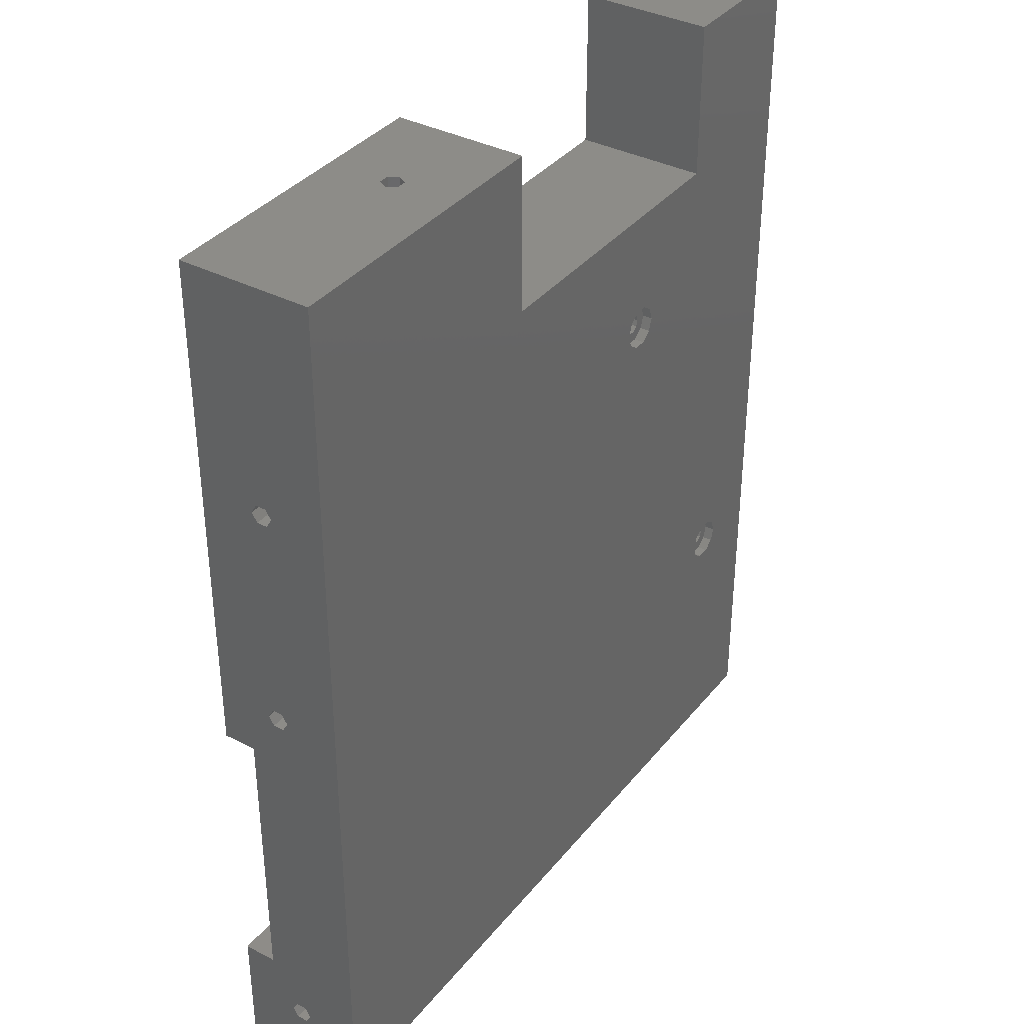
<metadata>
{"format":"stl","ext":"stl","renderer":"f3d","projection":"perspective","resolution":1024,"background":"white","views":[{"elev":36.6,"azim":123.8,"up":"+Y"}]}
</metadata>
<code>
# stl→obj: 392 verts, 836 faces
v 106.2 -127.8 10
v 106.2 -73.16 10
v 107.1 -127.8 11.65
v 107.1 -127.8 8.35
v 107.1 -73.16 8.35
v 106.2 -140.6 10
v 106.2 -133.5 10
v 107.1 -133.5 11.65
v 107.8 -140.6 12.86
v 107.1 -133.5 8.35
v 107.8 -140.6 7.142
v 106.2 -17.5 10
v 107.1 -32.14 8.35
v 107.8 -17.5 7.142
v 107.8 -17.5 12.86
v 107.1 -32.14 11.65
v 108.7 -17.5 8.614
v 107.9 -17.5 10
v 108.7 -17.5 11.39
v 106.2 -32.14 10
v 106.2 -37.86 10
v 107.1 -37.86 11.65
v 107.1 -67.45 11.65
v 106.2 -67.45 10
v 107.1 -37.86 8.35
v 107.1 -67.45 8.35
v 107.1 -73.16 11.65
v 107.8 -71.07 12.86
v 107.8 -129.8 12.86
v 107.8 -129.8 7.142
v 107.8 -71.07 7.142
v 107.8 -131.4 12.86
v 107.8 -131.4 7.142
v 107.8 -34.23 12.86
v 107.8 -34.23 7.142
v 107.8 -35.77 12.86
v 107.8 -69.54 12.86
v 107.8 -35.77 7.142
v 107.8 -69.54 7.142
v 111.1 -71.07 12.86
v 111.1 -129.8 12.86
v 122.5 -130.6 13.3
v 111.1 -129.8 7.142
v 122.5 -130.6 6.7
v 111.1 -131.4 12.86
v 111.1 -131.4 7.142
v 111.1 -140.6 7.142
v 111.1 -140.6 12.86
v 140.1 -140.6 20
v 140.1 -140.6 3.437e-14
v 111.1 -17.5 12.86
v 110.3 -17.5 8.614
v 111.1 -17.5 7.142
v 111.1 -34.23 7.142
v 111.1 -34.23 12.86
v 122.5 -35 13.3
v 122.5 -35 6.7
v 111.1 -35.77 12.86
v 111.1 -35.77 7.142
v 111.1 -69.54 7.142
v 111.1 -69.54 12.86
v 122.5 -70.31 13.3
v 122.5 -70.31 6.7
v 111.1 -71.07 7.142
v 107.9 1.444e-14 10
v 108.7 1.436e-14 8.614
v 108.7 1.47e-14 11.39
v 110.3 1.49e-14 11.39
v 110.3 -17.5 11.39
v 110.3 1.456e-14 8.614
v 111.1 -17.5 10
v 111.1 1.483e-14 10
v 112.8 -17.5 10
v 140.1 1.715e-14 1.715e-14
v 140.1 1.96e-14 20
v 111.8 -127.8 11.65
v 111.8 -127.8 8.35
v 111.8 -133.5 11.65
v 111.8 -133.5 8.35
v 112.8 -140.6 10
v 111.8 -32.14 11.65
v 111.8 -32.14 8.35
v 111.8 -37.86 11.65
v 111.8 -67.45 11.65
v 111.8 -37.86 8.35
v 111.8 -67.45 8.35
v 111.8 -73.16 11.65
v 111.8 -73.16 8.35
v 112.8 -127.8 10
v 122.5 -127.8 11.65
v 112.8 -73.16 10
v 122.5 -127.8 8.35
v 112.8 -133.5 10
v 122.5 -133.5 11.65
v 122.5 -133.5 8.35
v 112.8 -32.14 10
v 122.5 -32.14 11.65
v 122.5 -32.14 8.35
v 112.8 -37.86 10
v 112.8 -67.45 10
v 122.5 -37.86 11.65
v 122.5 -37.86 8.35
v 122.5 -67.45 11.65
v 122.5 -67.45 8.35
v 122.5 -73.16 11.65
v 122.5 -73.16 8.35
v 122.5 -129.2 9.2
v 122.5 -129.2 10.8
v 140.1 -129.2 10.8
v 140.1 -129.2 9.2
v 140.1 -130.6 8.4
v 122.5 -130.6 11.6
v 140.1 -130.6 11.6
v 122.5 -130.6 8.4
v 140.1 -132 9.2
v 122.5 -132 10.8
v 140.1 -132 10.8
v 122.5 -132 9.2
v 122.5 -33.61 9.2
v 122.5 -33.61 10.8
v 140.1 -33.61 10.8
v 140.1 -33.61 9.2
v 140.1 -35 8.4
v 122.5 -35 11.6
v 140.1 -35 11.6
v 122.5 -35 8.4
v 140.1 -36.39 9.2
v 122.5 -36.39 10.8
v 140.1 -36.39 10.8
v 122.5 -36.39 9.2
v 122.5 -68.92 9.2
v 122.5 -68.92 10.8
v 140.1 -68.92 10.8
v 140.1 -68.92 9.2
v 140.1 -70.31 8.4
v 122.5 -70.31 11.6
v 140.1 -70.31 11.6
v 122.5 -70.31 8.4
v 140.1 -71.69 9.2
v 122.5 -71.69 10.8
v 140.1 -71.69 10.8
v 122.5 -71.69 9.2
v 140.1 -121.8 15
v 140.1 -78.17 15
v 140.1 -121.8 20
v 140.1 -78.17 20
v 23.35 -127.8 11.65
v 23.35 -70.31 13.3
v 23.35 -73.16 11.65
v 30.05 -127.8 10
v 31 -127.8 11.65
v 23.35 -127.8 8.35
v 23.35 -73.16 8.35
v 23.35 -70.31 6.7
v 31 -127.8 8.35
v 23.35 -130.6 13.3
v 35 -131.4 12.86
v 31.7 -129.8 12.86
v 35 -129.8 12.86
v 31.7 -131.4 12.86
v 31 -133.5 11.65
v 23.35 -130.6 6.7
v 35 -129.8 7.142
v 31 -133.5 8.35
v 31.7 -131.4 7.142
v 31.7 -129.8 7.142
v 35 -131.4 7.142
v 23.35 -133.5 11.65
v 30.05 -133.5 10
v 23.35 -133.5 8.35
v 23.35 -140.6 2.008e-14
v 35 -140.6 7.142
v 23.35 -140.6 20
v 23.35 2.86e-15 2.86e-15
v 33.05 -100 1.629e-14
v 30.05 -140.6 10
v 31.7 -140.6 7.142
v 33.68 -101.9 1.661e-14
v 35.33 -103.1 1.696e-14
v 37.37 -103.1 1.721e-14
v 39.02 -101.9 1.726e-14
v 50.35 -121.8 20
v 23.35 5.309e-15 20
v 31.7 -140.6 12.86
v 35 -140.6 12.86
v 33.05 -100 20
v 34.7 -102.9 20
v 23.35 -32.14 11.65
v 30.05 -32.14 10
v 31 -32.14 11.65
v 23.35 -32.14 8.35
v 31 -32.14 8.35
v 23.35 -35 13.3
v 35 -35.77 12.86
v 31.7 -34.23 12.86
v 35 -34.23 12.86
v 31.7 -35.77 12.86
v 31 -37.86 11.65
v 23.35 -35 6.7
v 35 -34.23 7.142
v 31 -37.86 8.35
v 31.7 -35.77 7.142
v 31.7 -34.23 7.142
v 35 -35.77 7.142
v 23.35 -37.86 11.65
v 30.05 -37.86 10
v 23.35 -37.86 8.35
v 23.35 -67.45 11.65
v 30.05 -67.45 10
v 31 -67.45 11.65
v 23.35 -67.45 8.35
v 31 -67.45 8.35
v 35 -71.07 12.86
v 31.7 -69.54 12.86
v 35 -69.54 12.86
v 31.7 -71.07 12.86
v 31 -73.16 11.65
v 35 -69.54 7.142
v 31 -73.16 8.35
v 31.7 -71.07 7.142
v 31.7 -69.54 7.142
v 35 -71.07 7.142
v 30.05 -73.16 10
v 31.75 5.113e-15 10
v 32.55 5.041e-15 8.614
v 34.15 5.237e-15 8.614
v 33.68 -98.06 1.613e-14
v 46.15 5.652e-15 5.652e-15
v 46.15 -24 8.591e-15
v 32.55 5.381e-15 11.39
v 34.7 -97.14 20
v 34.15 5.577e-15 11.39
v 46.15 -24 20
v 46.15 8.101e-15 20
v 30.05 -17.5 10
v 31.7 -17.5 7.142
v 31.7 -17.5 12.86
v 32.55 -17.5 8.614
v 31.75 -17.5 10
v 32.55 -17.5 11.39
v 34.75 -100 12.86
v 35 -100.8 12.86
v 34.75 -100 7.142
v 35 -100.8 7.142
v 35 -17.5 12.86
v 34.15 -17.5 8.614
v 35 -17.5 7.142
v 35 -99.23 12.86
v 35 -99.23 7.142
v 34.15 -17.5 11.39
v 33.05 -100 1.5
v 33.68 -98.06 1.5
v 34.75 -100 1.5
v 33.68 -101.9 1.5
v 33.05 -100 17.5
v 34.7 -102.9 17.5
v 35.06 -100.9 17.5
v 34.7 -97.14 17.5
v 34.75 -100 17.5
v 35.06 -99.06 17.5
v 35.06 -100.9 1.5
v 35.33 -103.1 1.5
v 35.06 -99.06 1.5
v 35.33 -96.86 1.5
v 35.33 -96.86 1.619e-14
v 34.95 -17.5 10
v 34.95 5.505e-15 10
v 36.65 -17.5 10
v 38 -102.9 17.5
v 35.86 -101.5 17.5
v 38 -102.9 20
v 35.86 -98.48 17.5
v 38 -97.14 17.5
v 38 -97.14 20
v 35.06 -100.9 12.76
v 35.06 -100.9 7.238
v 35.7 -127.8 11.65
v 35.7 -127.8 8.35
v 35.7 -133.5 11.65
v 35.7 -133.5 8.35
v 36.65 -140.6 10
v 35.7 -32.14 11.65
v 35.7 -32.14 8.35
v 35.7 -37.86 11.65
v 35.7 -67.45 11.65
v 35.7 -37.86 8.35
v 35.7 -67.45 8.35
v 35.7 -73.16 11.65
v 35.06 -99.06 12.76
v 35.06 -99.06 7.238
v 35.7 -73.16 8.35
v 35.86 -101.5 1.5
v 35.86 -101.5 11.38
v 35.86 -101.5 8.624
v 35.86 -98.48 1.5
v 35.86 -98.48 11.38
v 35.86 -98.48 8.624
v 37.37 -103.1 1.5
v 37.37 -96.86 1.5
v 37.37 -96.86 1.644e-14
v 58.05 -43.65 1.245e-14
v 58.68 -45.59 1.277e-14
v 36.65 -127.8 10
v 36.65 -133.5 10
v 36.65 -32.14 10
v 36.65 -37.86 10
v 36.65 -67.45 10
v 36.65 -73.16 10
v 36.84 -101.5 1.5
v 36.84 -101.5 17.5
v 36.65 -101.5 10
v 36.84 -98.48 1.5
v 36.65 -98.48 10
v 36.84 -98.48 17.5
v 37.64 -100.9 1.5
v 37.64 -100.9 17.5
v 37.64 -99.06 1.5
v 37.64 -99.06 17.5
v 39.02 -101.9 1.5
v 39.02 -98.06 1.5
v 39.02 -98.06 1.679e-14
v 60.33 -46.79 1.312e-14
v 37.95 -100 17.5
v 37.95 -100 1.5
v 39.65 -100 17.5
v 39.65 -100 1.5
v 39.65 -100 20
v 39.65 -100 1.71e-14
v 62.37 -46.79 1.337e-14
v 64.02 -45.59 1.342e-14
v 50.35 -78.17 20
v 58.05 -43.65 20
v 58.68 -41.71 20
v 60.33 -40.51 20
v 62.37 -40.51 20
v 94.15 -24 20
v 94.15 -24 1.447e-14
v 58.68 -41.71 1.229e-14
v 60.33 -40.51 1.235e-14
v 62.37 -40.51 1.26e-14
v 50.35 -121.8 15
v 50.35 -78.17 15
v 64.02 -45.59 20
v 58.68 -45.59 20
v 60.33 -46.79 20
v 62.37 -46.79 20
v 58.05 -43.65 1.5
v 58.68 -45.59 1.5
v 58.68 -41.71 1.5
v 59.75 -43.65 1.5
v 58.05 -43.65 18.5
v 58.68 -41.71 18.5
v 58.68 -45.59 18.5
v 59.75 -43.65 18.5
v 60.06 -42.71 1.5
v 60.33 -40.51 1.5
v 60.06 -42.71 18.5
v 60.33 -40.51 18.5
v 60.06 -44.59 1.5
v 60.33 -46.79 1.5
v 60.33 -46.79 18.5
v 60.06 -44.59 18.5
v 60.86 -42.13 1.5
v 60.86 -42.13 18.5
v 60.86 -45.17 1.5
v 60.86 -45.17 18.5
v 62.37 -40.51 1.5
v 62.37 -40.51 18.5
v 62.37 -46.79 1.5
v 62.37 -46.79 18.5
v 61.84 -42.13 1.5
v 61.84 -42.13 18.5
v 61.84 -45.17 1.5
v 61.84 -45.17 18.5
v 62.64 -42.71 1.5
v 62.64 -42.71 18.5
v 62.64 -44.59 1.5
v 62.64 -44.59 18.5
v 64.02 -41.71 1.295e-14
v 64.02 -41.71 1.5
v 64.02 -41.71 18.5
v 64.02 -41.71 20
v 64.02 -45.59 1.5
v 64.02 -45.59 18.5
v 62.95 -43.65 1.5
v 62.95 -43.65 18.5
v 64.65 -43.65 1.5
v 64.65 -43.65 18.5
v 64.65 -43.65 1.326e-14
v 64.65 -43.65 20
v 94.15 1.398e-14 20
v 94.15 1.153e-14 1.153e-14
f 1 2 3
f 1 4 5
f 1 5 2
f 6 7 8
f 6 8 9
f 6 10 7
f 6 11 10
f 12 13 14
f 12 15 16
f 12 14 17
f 12 18 19
f 12 19 15
f 12 17 18
f 20 12 16
f 20 13 12
f 21 22 23
f 24 21 23
f 24 25 21
f 24 26 25
f 2 27 3
f 3 27 28
f 3 28 29
f 4 30 31
f 4 31 5
f 8 32 9
f 10 11 33
f 16 15 34
f 13 35 14
f 23 22 36
f 23 36 37
f 26 38 25
f 26 39 38
f 29 28 40
f 29 41 42
f 29 40 41
f 30 43 31
f 30 44 43
f 32 42 45
f 33 46 44
f 33 47 46
f 9 32 45
f 9 45 48
f 9 48 49
f 11 47 33
f 11 50 47
f 15 19 51
f 14 52 17
f 14 53 52
f 14 54 53
f 34 15 51
f 34 51 55
f 34 55 56
f 35 54 14
f 35 57 54
f 36 56 58
f 38 59 57
f 38 60 59
f 37 36 58
f 37 58 61
f 37 61 62
f 39 60 38
f 39 63 60
f 28 62 40
f 31 43 64
f 31 64 63
f 18 65 19
f 18 17 66
f 18 66 65
f 65 67 19
f 19 67 68
f 19 69 51
f 19 68 69
f 17 52 66
f 66 52 70
f 69 68 71
f 69 71 51
f 52 71 72
f 52 72 70
f 52 53 73
f 52 73 71
f 70 72 74
f 68 72 71
f 68 75 72
f 71 73 51
f 72 75 74
f 41 40 76
f 41 76 42
f 43 77 64
f 43 44 77
f 45 42 78
f 46 79 44
f 48 45 78
f 48 78 80
f 48 80 49
f 47 79 46
f 47 80 79
f 47 50 80
f 51 73 81
f 53 82 73
f 55 51 81
f 55 81 56
f 54 82 53
f 54 57 82
f 58 83 84
f 58 56 83
f 59 85 57
f 59 86 85
f 61 58 84
f 61 84 62
f 60 86 59
f 60 63 86
f 40 87 76
f 40 62 87
f 64 77 88
f 64 88 63
f 76 87 89
f 76 89 90
f 76 90 42
f 77 89 91
f 77 91 88
f 77 92 89
f 77 44 92
f 78 93 80
f 78 42 94
f 78 94 93
f 79 93 95
f 79 80 93
f 79 95 44
f 81 73 96
f 81 96 97
f 81 97 56
f 82 96 73
f 82 98 96
f 82 57 98
f 83 99 100
f 83 56 101
f 83 101 99
f 85 99 102
f 85 102 57
f 84 83 100
f 84 100 103
f 84 103 62
f 86 99 85
f 86 100 99
f 86 104 100
f 86 63 104
f 87 91 89
f 87 62 105
f 87 105 91
f 88 91 106
f 88 106 63
f 89 92 90
f 93 94 95
f 80 50 49
f 96 98 97
f 99 101 102
f 100 104 103
f 91 105 106
f 107 90 92
f 107 108 90
f 107 109 108
f 107 110 109
f 107 111 110
f 112 90 108
f 112 108 109
f 112 42 90
f 112 109 113
f 44 107 92
f 44 114 107
f 114 111 107
f 114 115 111
f 116 112 113
f 116 42 112
f 116 113 117
f 116 117 115
f 118 114 44
f 118 116 115
f 118 115 114
f 94 42 116
f 95 116 118
f 95 118 44
f 95 94 116
f 119 97 98
f 119 120 97
f 119 121 120
f 119 122 121
f 119 123 122
f 124 97 120
f 124 120 121
f 124 56 97
f 124 121 125
f 57 119 98
f 57 126 119
f 126 123 119
f 126 127 123
f 128 124 125
f 128 56 124
f 128 125 129
f 128 129 127
f 130 126 57
f 130 128 127
f 130 127 126
f 101 56 128
f 102 128 130
f 102 130 57
f 102 101 128
f 131 103 104
f 131 132 103
f 131 133 132
f 131 134 133
f 131 135 134
f 136 103 132
f 136 132 133
f 136 62 103
f 136 133 137
f 63 131 104
f 63 138 131
f 138 135 131
f 138 139 135
f 140 136 137
f 140 62 136
f 140 137 141
f 140 141 139
f 142 138 63
f 142 140 139
f 142 139 138
f 105 62 140
f 106 140 142
f 106 142 63
f 106 105 140
f 143 139 144
f 110 143 109
f 110 139 143
f 113 143 145
f 113 109 143
f 49 113 145
f 49 117 113
f 49 115 117
f 50 110 111
f 50 111 115
f 50 115 49
f 50 135 139
f 50 139 110
f 50 74 135
f 121 74 75
f 122 74 121
f 125 121 75
f 123 74 122
f 133 127 129
f 134 123 127
f 134 127 133
f 135 123 134
f 135 74 123
f 144 137 146
f 144 141 137
f 144 139 141
f 146 125 75
f 146 129 125
f 146 133 129
f 146 137 133
f 147 148 149
f 147 150 151
f 152 147 149
f 152 149 153
f 152 153 154
f 152 150 147
f 152 155 150
f 156 29 42
f 156 32 157
f 156 42 32
f 156 147 151
f 156 148 147
f 156 151 158
f 156 158 159
f 156 160 161
f 156 159 29
f 156 157 160
f 162 30 163
f 162 33 44
f 162 44 30
f 162 152 154
f 162 155 152
f 162 164 165
f 162 166 155
f 162 165 167
f 162 163 166
f 162 167 33
f 168 156 161
f 168 161 169
f 170 168 169
f 170 169 164
f 170 164 162
f 171 11 172
f 171 50 11
f 171 162 154
f 171 168 170
f 171 170 162
f 171 173 168
f 171 154 174
f 171 174 175
f 171 176 173
f 171 177 176
f 171 175 178
f 171 178 179
f 171 172 177
f 171 179 180
f 171 180 181
f 171 181 50
f 173 9 49
f 173 49 182
f 173 156 168
f 173 148 156
f 173 183 148
f 173 176 184
f 173 184 185
f 173 186 183
f 173 187 186
f 173 185 9
f 173 182 187
f 188 189 190
f 191 188 183
f 191 183 174
f 191 189 188
f 191 192 189
f 193 34 56
f 193 36 194
f 193 56 36
f 193 188 190
f 193 183 188
f 193 190 195
f 193 195 196
f 193 197 198
f 193 196 34
f 193 194 197
f 199 35 200
f 199 38 57
f 199 57 35
f 199 191 174
f 199 192 191
f 199 201 202
f 199 203 192
f 199 202 204
f 199 200 203
f 199 204 38
f 205 193 198
f 205 198 206
f 207 205 206
f 207 206 201
f 207 201 199
f 208 193 205
f 208 209 210
f 211 205 207
f 211 207 199
f 211 208 205
f 211 209 208
f 211 212 209
f 148 37 62
f 148 28 213
f 148 62 28
f 148 193 208
f 148 208 210
f 148 183 193
f 148 210 214
f 148 214 215
f 148 216 217
f 148 215 37
f 148 213 216
f 154 39 218
f 154 31 63
f 154 63 39
f 154 199 174
f 154 211 199
f 154 212 211
f 154 219 220
f 154 221 212
f 154 220 222
f 154 218 221
f 154 222 31
f 149 148 217
f 149 217 223
f 153 149 223
f 153 223 219
f 153 219 154
f 174 183 224
f 174 224 225
f 174 225 226
f 174 227 175
f 174 226 228
f 174 229 227
f 174 228 229
f 183 230 224
f 183 186 231
f 183 232 230
f 183 231 233
f 183 233 234
f 183 234 232
f 150 223 151
f 150 155 219
f 150 219 223
f 176 169 161
f 176 161 184
f 176 164 169
f 176 177 164
f 235 192 236
f 235 237 190
f 235 236 238
f 235 239 240
f 235 240 237
f 235 238 239
f 189 235 190
f 189 192 235
f 206 198 210
f 209 206 210
f 209 201 206
f 209 212 201
f 223 217 151
f 151 217 216
f 151 216 158
f 155 166 220
f 155 220 219
f 161 160 184
f 164 177 165
f 190 237 195
f 192 203 236
f 210 198 197
f 210 197 214
f 212 202 201
f 212 221 202
f 158 216 241
f 158 241 242
f 158 242 159
f 166 243 220
f 166 244 243
f 166 163 244
f 165 172 167
f 184 160 157
f 184 157 185
f 177 172 165
f 237 240 245
f 236 246 238
f 236 247 246
f 236 200 247
f 195 237 245
f 195 245 196
f 203 200 236
f 202 218 204
f 214 197 194
f 214 194 215
f 221 218 202
f 216 213 248
f 216 248 241
f 220 243 249
f 220 249 222
f 239 224 240
f 239 238 225
f 239 225 224
f 224 230 240
f 240 230 232
f 240 250 245
f 240 232 250
f 238 246 225
f 225 246 226
f 251 252 253
f 251 227 252
f 251 253 254
f 175 251 254
f 175 254 178
f 175 227 251
f 255 186 187
f 255 256 257
f 255 187 256
f 255 258 186
f 255 259 260
f 255 257 259
f 255 260 258
f 186 258 231
f 254 253 261
f 254 261 262
f 254 262 179
f 178 254 179
f 252 263 253
f 252 264 263
f 252 265 264
f 227 265 252
f 227 229 265
f 250 232 266
f 250 266 245
f 246 266 267
f 246 267 226
f 246 247 268
f 246 268 266
f 226 267 228
f 232 267 266
f 232 234 267
f 256 187 269
f 256 270 257
f 256 269 270
f 187 271 269
f 187 182 271
f 258 260 272
f 258 272 273
f 258 273 274
f 258 274 231
f 231 274 233
f 253 243 244
f 253 244 261
f 253 249 243
f 253 263 249
f 241 259 242
f 241 248 259
f 259 248 260
f 259 257 242
f 266 268 245
f 267 234 228
f 242 257 275
f 244 276 261
f 159 242 275
f 159 275 277
f 159 277 29
f 163 30 278
f 163 276 244
f 163 278 276
f 157 32 279
f 167 280 33
f 185 157 279
f 185 279 281
f 185 281 9
f 172 6 281
f 172 11 6
f 172 280 167
f 172 281 280
f 245 268 282
f 247 283 268
f 196 245 282
f 196 282 34
f 200 35 283
f 200 283 247
f 194 36 284
f 194 284 285
f 204 286 38
f 204 287 286
f 215 194 285
f 215 285 37
f 218 39 287
f 218 287 204
f 213 28 288
f 213 288 289
f 222 290 291
f 222 291 31
f 248 213 289
f 248 289 260
f 249 263 290
f 249 290 222
f 261 276 292
f 261 292 262
f 275 257 270
f 275 293 277
f 275 270 293
f 276 278 294
f 276 294 292
f 263 264 295
f 263 295 290
f 289 288 296
f 289 296 272
f 289 272 260
f 290 295 297
f 290 297 291
f 262 292 298
f 262 298 180
f 179 262 180
f 264 299 295
f 264 300 299
f 265 300 264
f 265 229 301
f 265 301 302
f 265 302 300
f 277 3 29
f 277 293 303
f 277 303 3
f 278 1 303
f 278 4 1
f 278 30 4
f 278 303 294
f 279 7 304
f 279 8 7
f 279 32 8
f 279 304 281
f 280 10 33
f 280 304 10
f 280 281 304
f 282 16 34
f 282 268 305
f 282 305 16
f 283 20 305
f 283 13 20
f 283 35 13
f 283 305 268
f 284 21 306
f 284 22 21
f 284 36 22
f 284 306 307
f 286 25 38
f 286 306 25
f 285 23 37
f 285 284 307
f 285 307 23
f 287 24 307
f 287 26 24
f 287 39 26
f 287 306 286
f 287 307 306
f 288 2 308
f 288 27 2
f 288 28 27
f 288 308 296
f 291 5 31
f 291 297 308
f 291 308 5
f 292 294 309
f 292 309 298
f 293 270 310
f 293 311 303
f 293 310 311
f 270 269 310
f 294 311 309
f 294 303 311
f 295 312 297
f 295 299 312
f 296 308 313
f 296 313 314
f 296 314 272
f 272 314 273
f 297 313 308
f 297 312 313
f 311 310 309
f 303 1 3
f 304 7 10
f 281 6 9
f 305 20 16
f 306 21 25
f 307 24 23
f 308 2 5
f 313 312 314
f 309 310 315
f 309 315 298
f 310 316 315
f 310 269 316
f 312 299 317
f 312 317 318
f 312 318 314
f 314 318 273
f 298 315 319
f 298 319 181
f 180 298 181
f 299 320 317
f 299 321 320
f 300 321 299
f 300 302 322
f 300 322 321
f 315 316 323
f 315 324 319
f 315 323 324
f 316 269 325
f 316 325 323
f 317 324 318
f 317 320 324
f 318 324 323
f 318 323 325
f 318 325 273
f 324 320 326
f 324 326 319
f 269 271 327
f 269 327 325
f 271 182 327
f 273 325 274
f 274 325 327
f 274 327 233
f 181 319 326
f 181 326 328
f 181 328 50
f 320 328 326
f 321 328 320
f 321 322 329
f 321 329 328
f 328 329 330
f 328 330 50
f 327 182 331
f 327 331 233
f 233 228 234
f 233 331 332
f 233 332 333
f 233 333 334
f 233 334 335
f 233 335 336
f 233 336 337
f 229 233 337
f 229 228 233
f 229 338 301
f 229 339 338
f 229 340 339
f 229 337 340
f 341 143 342
f 341 182 143
f 341 342 182
f 182 145 143
f 182 49 145
f 182 342 331
f 342 143 144
f 342 144 146
f 342 146 331
f 331 146 343
f 331 344 332
f 331 345 344
f 331 346 345
f 331 343 346
f 301 347 348
f 301 338 347
f 301 348 302
f 347 338 349
f 347 349 350
f 347 350 348
f 351 332 344
f 351 352 332
f 351 353 354
f 351 344 353
f 351 354 352
f 332 352 333
f 338 339 349
f 349 355 350
f 349 339 356
f 349 356 355
f 352 354 357
f 352 357 358
f 352 358 334
f 352 334 333
f 302 348 322
f 348 350 359
f 348 359 360
f 348 360 322
f 353 344 361
f 353 362 354
f 353 361 362
f 344 345 361
f 350 354 362
f 350 355 354
f 350 362 359
f 354 355 357
f 355 356 363
f 355 363 364
f 355 364 357
f 357 364 358
f 359 362 365
f 359 365 360
f 362 361 366
f 362 366 365
f 339 340 356
f 356 340 367
f 356 367 363
f 358 364 368
f 358 368 335
f 358 335 334
f 322 360 329
f 360 365 369
f 360 369 329
f 361 345 370
f 361 370 366
f 345 346 370
f 363 371 372
f 363 372 364
f 363 367 371
f 364 372 368
f 365 366 373
f 365 373 369
f 366 374 373
f 366 370 374
f 371 367 375
f 371 375 376
f 371 376 372
f 372 376 368
f 373 374 377
f 373 377 369
f 374 370 378
f 374 378 377
f 340 379 367
f 340 337 379
f 367 379 380
f 367 380 375
f 368 376 381
f 368 381 382
f 368 382 335
f 335 382 336
f 329 369 330
f 369 377 383
f 369 383 330
f 370 346 384
f 370 384 378
f 346 343 384
f 375 385 376
f 375 380 385
f 376 385 386
f 376 386 381
f 377 378 386
f 377 385 383
f 377 386 385
f 378 384 386
f 385 380 387
f 385 387 383
f 386 384 388
f 386 388 381
f 379 389 380
f 379 337 389
f 380 389 387
f 381 388 382
f 382 388 390
f 382 390 336
f 330 383 387
f 330 389 337
f 330 387 389
f 330 337 50
f 384 343 390
f 384 390 388
f 343 146 336
f 343 336 390
f 337 74 50
f 337 336 391
f 337 392 74
f 337 391 392
f 336 146 75
f 336 75 391
f 392 65 66
f 392 66 70
f 392 70 74
f 392 391 65
f 391 67 65
f 391 68 67
f 391 75 68

</code>
